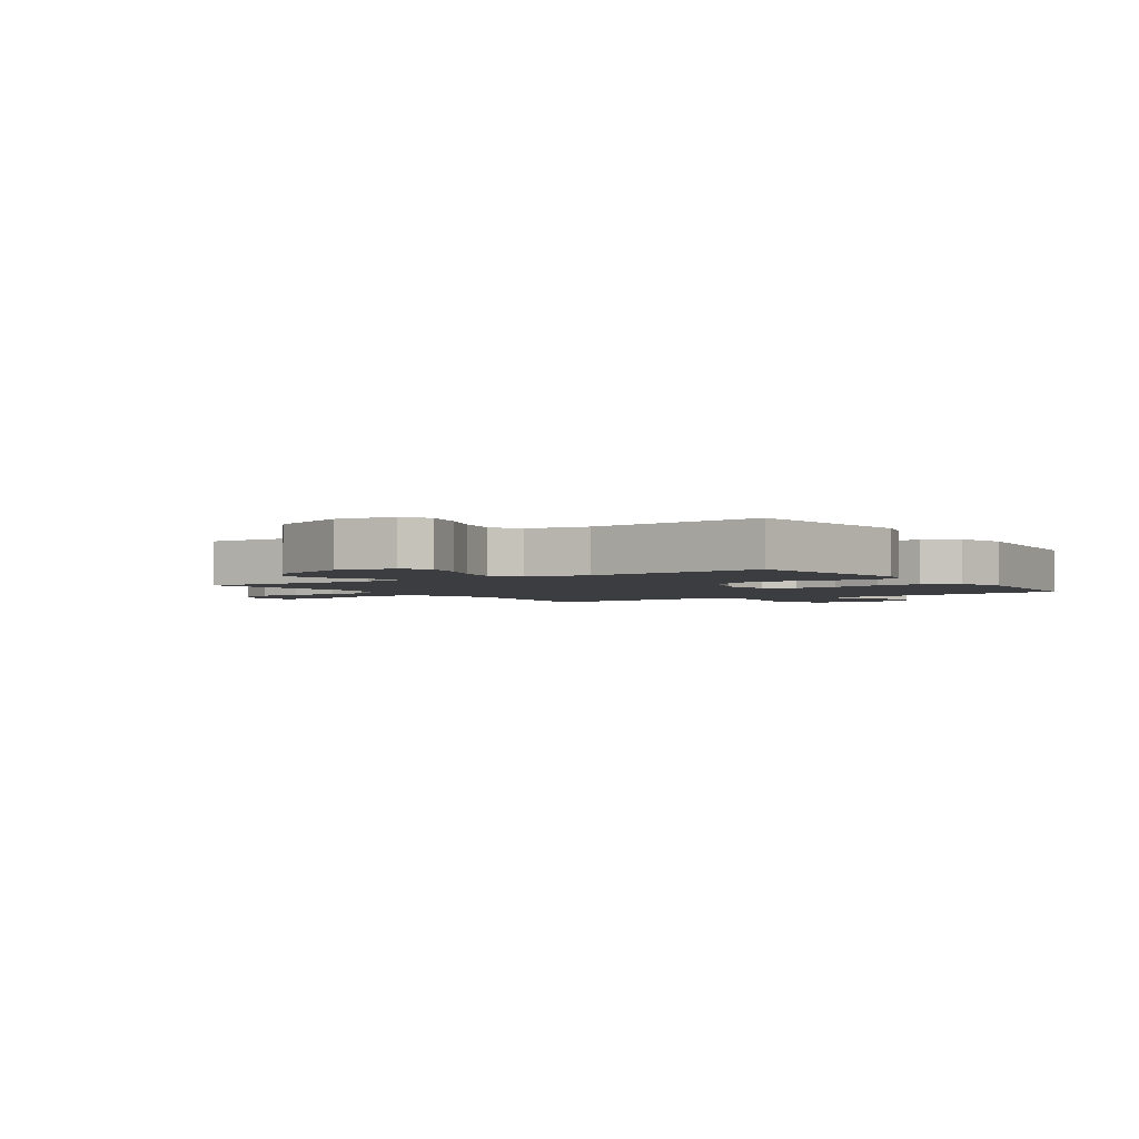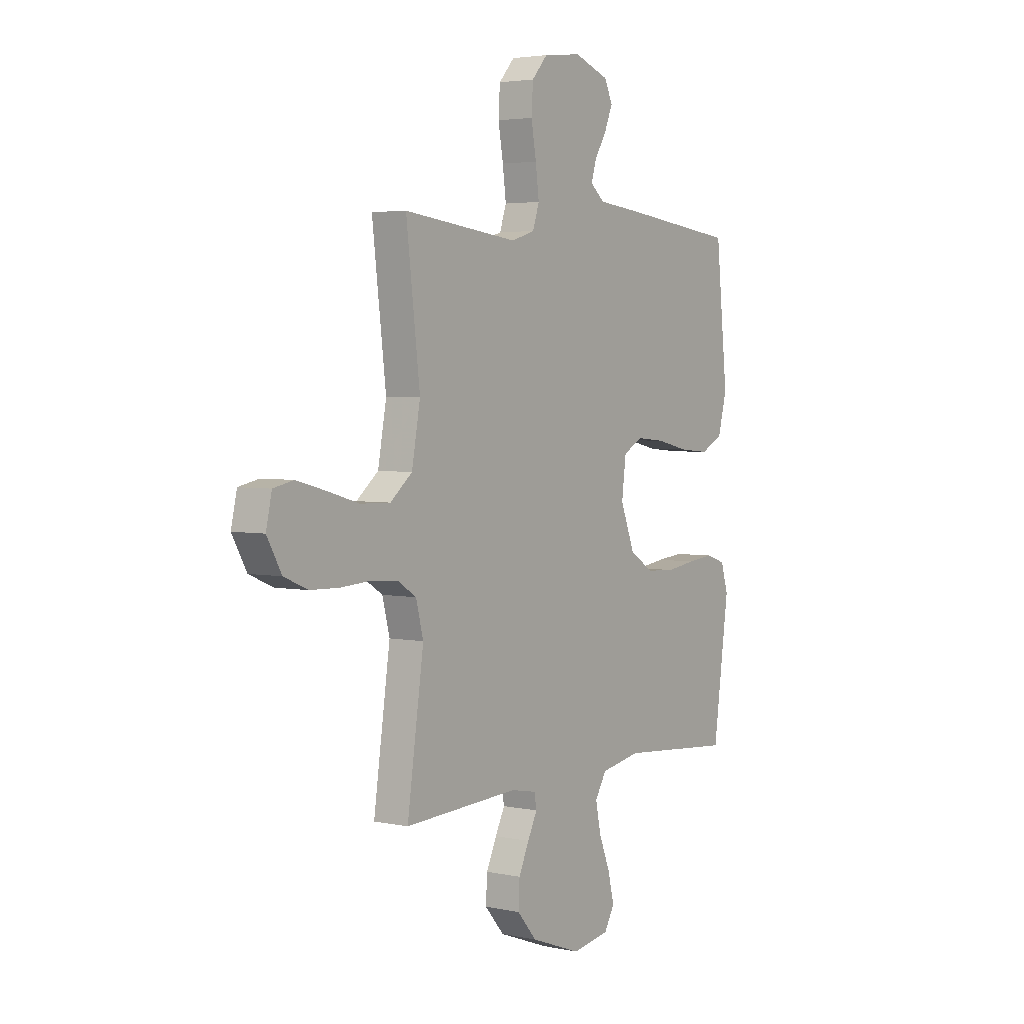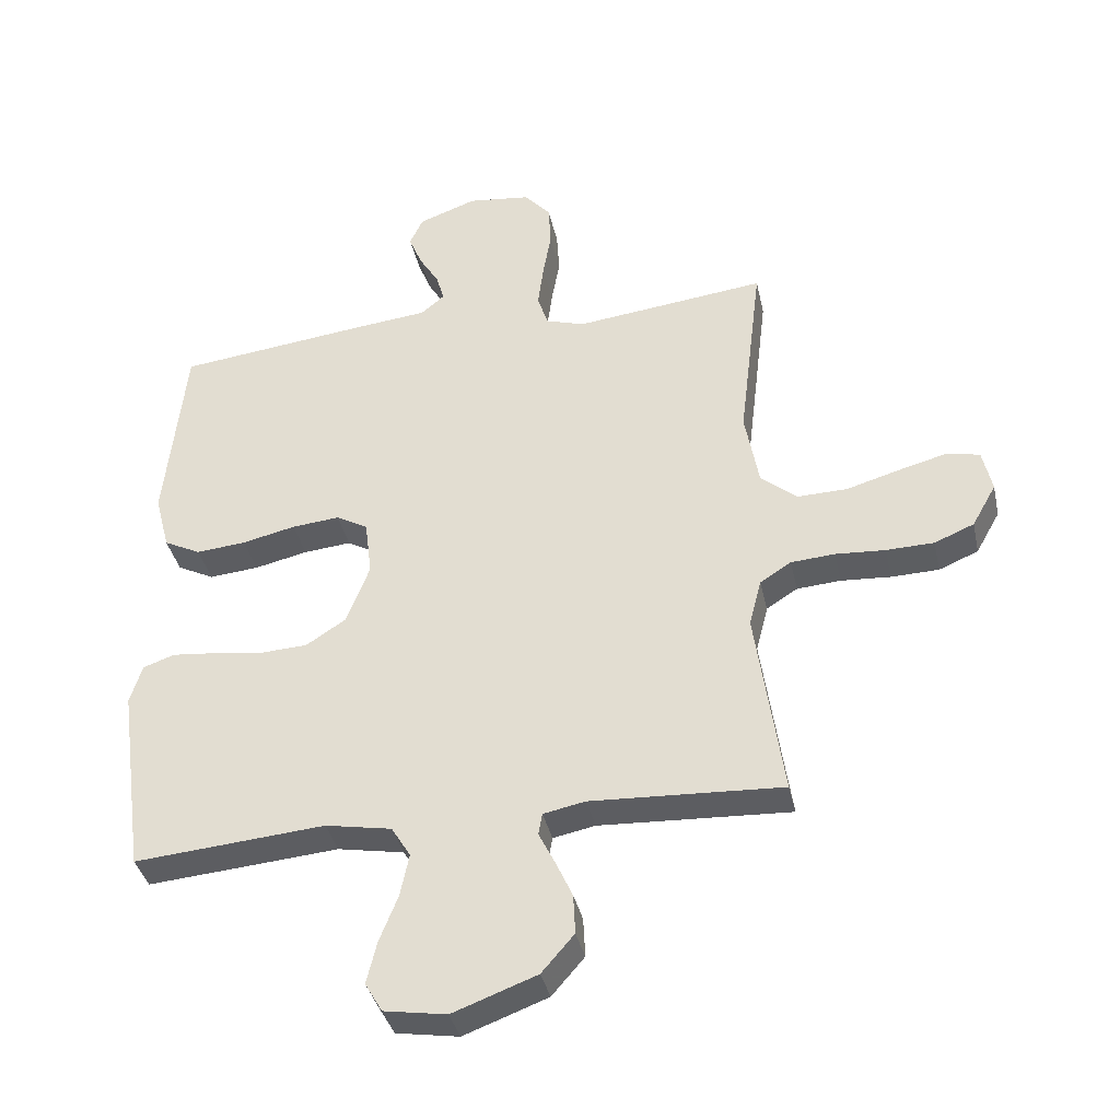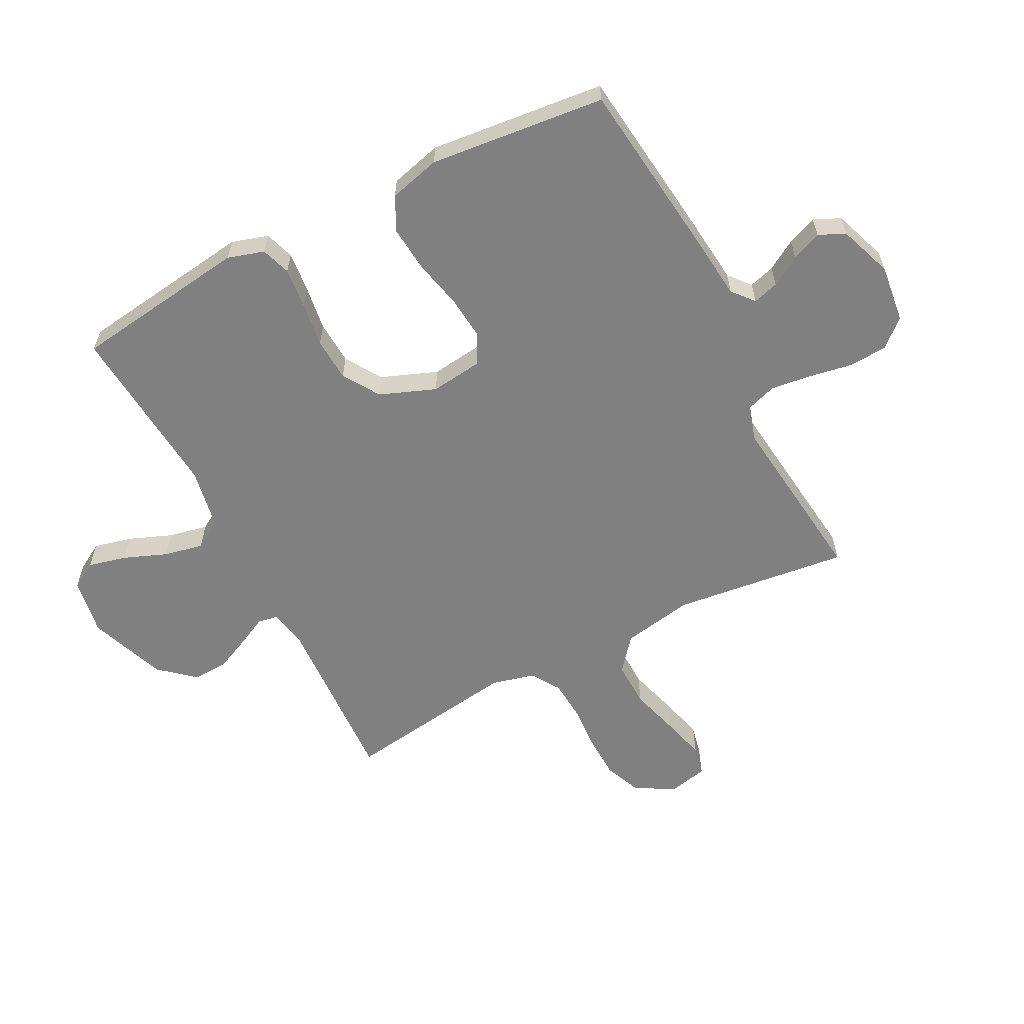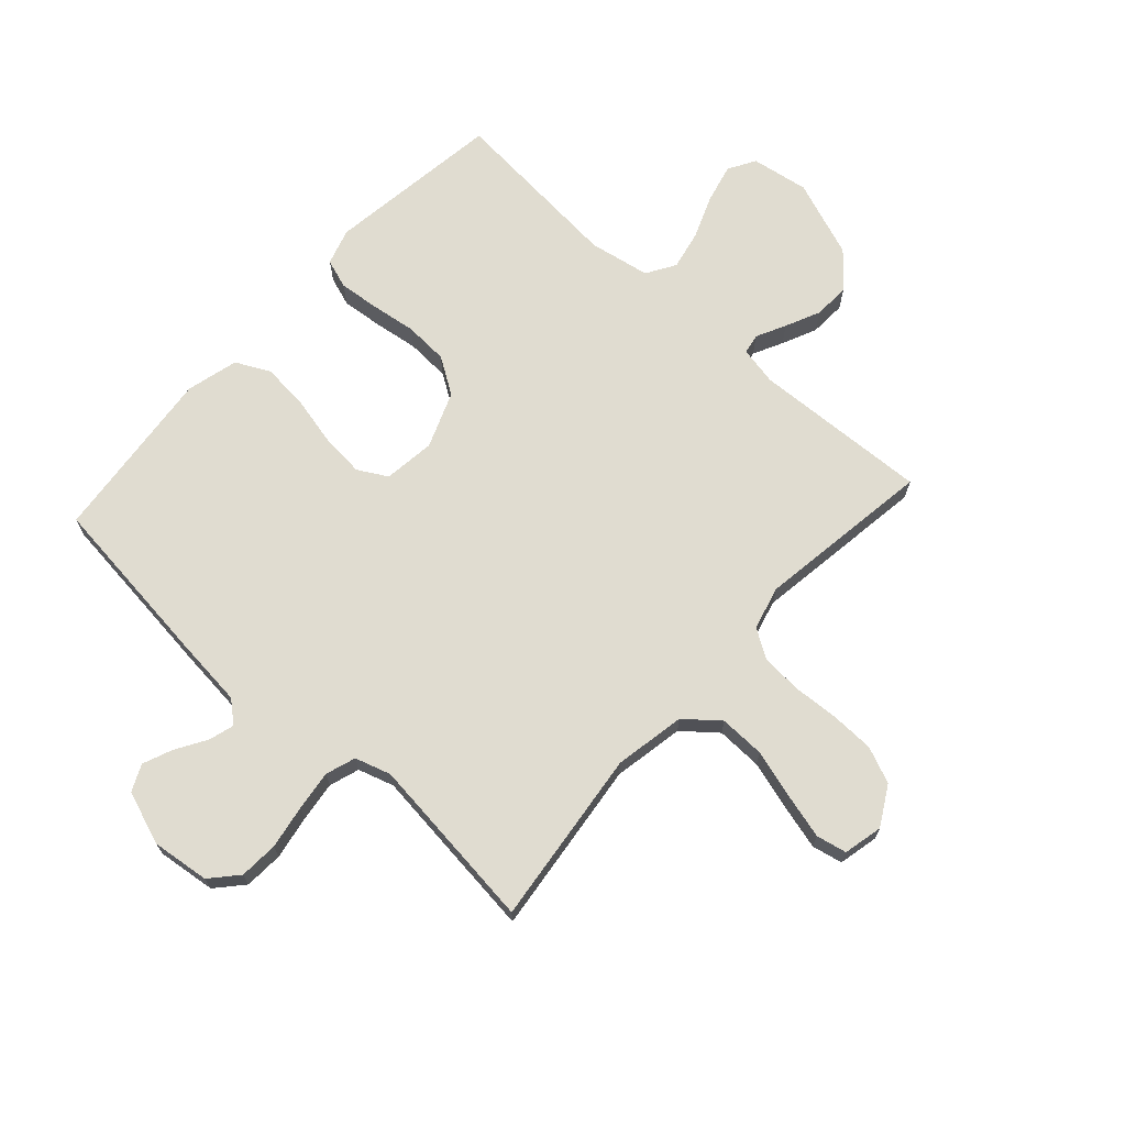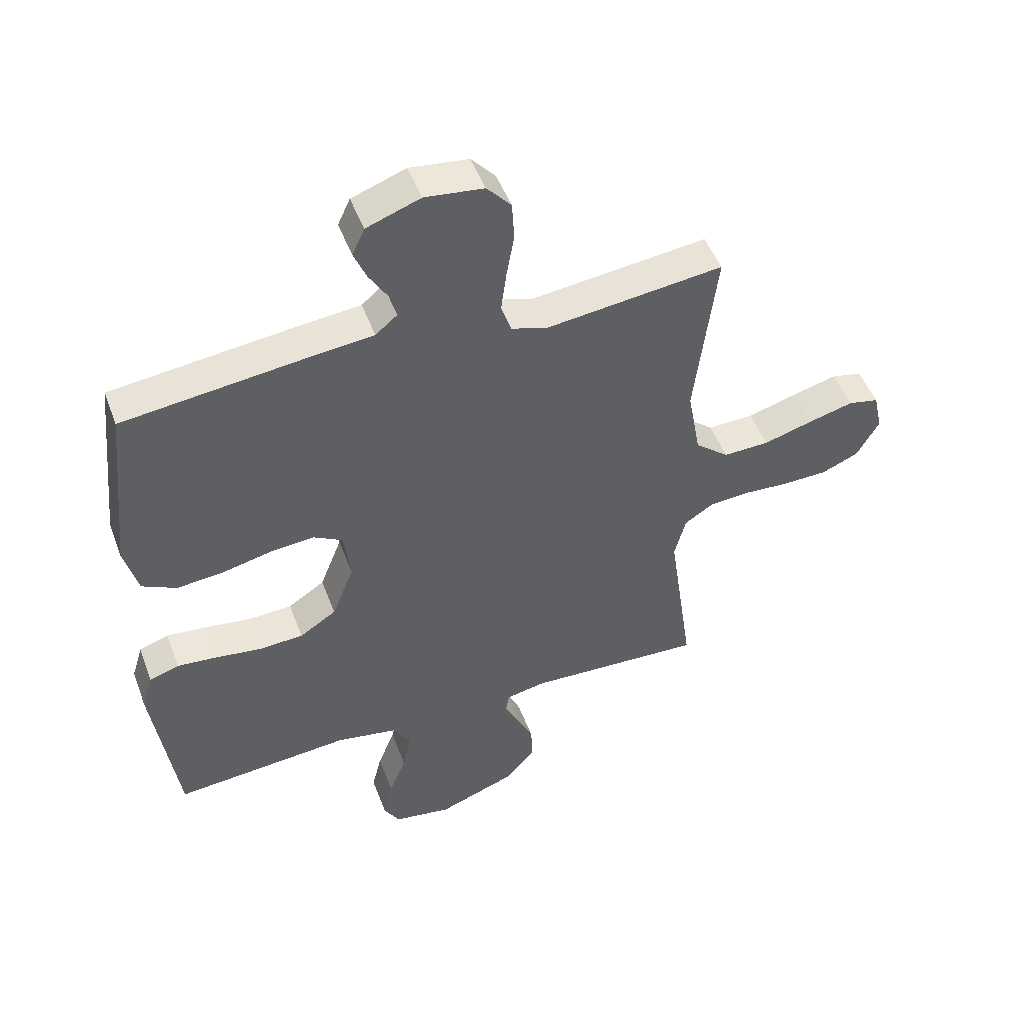
<metadata>
{"format":"obj","ext":"obj","renderer":"f3d","projection":"perspective","resolution":1024,"background":"white","views":[{"elev":-2.6,"azim":-146.1,"up":"+Y"},{"elev":3.6,"azim":125.0,"up":"+Z"},{"elev":-37.3,"azim":12.2,"up":"+Z"},{"elev":-60.2,"azim":-62.7,"up":"+Y"},{"elev":69.6,"azim":42.2,"up":"+Y"},{"elev":49.3,"azim":-20.2,"up":"+Z"}]}
</metadata>
<code>
v -0.5 0.07 0.5
v -0.2 0.07 0.535
v -0.084 0.07 0.547
v -0.047 0.07 0.578
v -0.06 0.07 0.622
v -0.091 0.07 0.673
v -0.112 0.07 0.724
v -0.091 0.07 0.769
v 0 0.07 0.802
v 0.099 0.07 0.79
v 0.14 0.07 0.744
v 0.144 0.07 0.678
v 0.131 0.07 0.604
v 0.122 0.07 0.535
v 0.139 0.07 0.484
v 0.2 0.07 0.465
v 0.5 0.07 0.5
v 0.464 0.07 0.2
v 0.486 0.07 0.079
v 0.543 0.07 0.032
v 0.621 0.07 0.034
v 0.704 0.07 0.058
v 0.78 0.07 0.078
v 0.832 0.07 0.067
v 0.847 0.07 0
v 0.809 0.07 -0.067
v 0.747 0.07 -0.093
v 0.672 0.07 -0.095
v 0.594 0.07 -0.09
v 0.525 0.07 -0.095
v 0.476 0.07 -0.126
v 0.457 0.07 -0.2
v 0.5 0.07 -0.5
v 0.2 0.07 -0.485
v 0.134 0.07 -0.498
v 0.128 0.07 -0.532
v 0.153 0.07 -0.582
v 0.18 0.07 -0.641
v 0.183 0.07 -0.703
v 0.132 0.07 -0.762
v 0 0.07 -0.811
v -0.098 0.07 -0.795
v -0.125 0.07 -0.749
v -0.109 0.07 -0.683
v -0.08 0.07 -0.61
v -0.066 0.07 -0.543
v -0.096 0.07 -0.494
v -0.2 0.07 -0.475
v -0.5 0.07 -0.5
v -0.541 0.07 -0.2
v -0.522 0.07 -0.138
v -0.472 0.07 -0.121
v -0.403 0.07 -0.128
v -0.326 0.07 -0.139
v -0.251 0.07 -0.135
v -0.189 0.07 -0.095
v -0.152 0.07 0
v -0.163 0.07 0.088
v -0.213 0.07 0.116
v -0.288 0.07 0.109
v -0.372 0.07 0.09
v -0.45 0.07 0.083
v -0.508 0.07 0.112
v -0.531 0.07 0.2
v -0.5 0 0.5
v -0.2 0 0.535
v -0.084 0 0.547
v -0.047 0 0.578
v -0.06 0 0.622
v -0.091 0 0.673
v -0.112 0 0.724
v -0.091 0 0.769
v 0 0 0.802
v 0.099 0 0.79
v 0.14 0 0.744
v 0.144 0 0.678
v 0.131 0 0.604
v 0.122 0 0.535
v 0.139 0 0.484
v 0.2 0 0.465
v 0.5 0 0.5
v 0.464 0 0.2
v 0.486 0 0.079
v 0.543 0 0.032
v 0.621 0 0.034
v 0.704 0 0.058
v 0.78 0 0.078
v 0.832 0 0.067
v 0.847 0 0
v 0.809 0 -0.067
v 0.747 0 -0.093
v 0.672 0 -0.095
v 0.594 0 -0.09
v 0.525 0 -0.095
v 0.476 0 -0.126
v 0.457 0 -0.2
v 0.5 0 -0.5
v 0.2 0 -0.485
v 0.134 0 -0.498
v 0.128 0 -0.532
v 0.153 0 -0.582
v 0.18 0 -0.641
v 0.183 0 -0.703
v 0.132 0 -0.762
v 0 0 -0.811
v -0.098 0 -0.795
v -0.125 0 -0.749
v -0.109 0 -0.683
v -0.08 0 -0.61
v -0.066 0 -0.543
v -0.096 0 -0.494
v -0.2 0 -0.475
v -0.5 0 -0.5
v -0.541 0 -0.2
v -0.522 0 -0.138
v -0.472 0 -0.121
v -0.403 0 -0.128
v -0.326 0 -0.139
v -0.251 0 -0.135
v -0.189 0 -0.095
v -0.152 0 0
v -0.163 0 0.088
v -0.213 0 0.116
v -0.288 0 0.109
v -0.372 0 0.09
v -0.45 0 0.083
v -0.508 0 0.112
v -0.531 0 0.2
f 1 2 3
f 64 1 3
f 63 64 3
f 62 63 3
f 61 62 3
f 60 61 3
f 59 60 3 4
f 58 59 4
f 57 58 4
f 52 53 54
f 51 52 54
f 50 51 54
f 49 50 54
f 48 49 54
f 47 48 54 55
f 46 47 55 56
f 43 44 45
f 42 43 45
f 41 42 45
f 40 41 45
f 39 40 45
f 38 39 45
f 37 38 45
f 36 37 45
f 35 36 45 46
f 32 33 34
f 31 32 34 35
f 27 28 29
f 26 27 29
f 25 26 29
f 24 25 29
f 23 24 29
f 22 23 29
f 21 22 29
f 20 21 29 30
f 19 20 30 31
f 16 17 18
f 46 56 57
f 35 46 57
f 31 35 57
f 19 31 57
f 18 19 57
f 16 18 57
f 15 16 57
f 11 12 13
f 10 11 13
f 9 10 13
f 8 9 13
f 7 8 13
f 6 7 13
f 5 6 13
f 14 15 57 4
f 4 5 13 14
f 67 66 65
f 67 65 128
f 67 128 127
f 67 127 126
f 67 126 125
f 67 125 124
f 68 67 124 123
f 68 123 122
f 68 122 121
f 118 117 116
f 118 116 115
f 118 115 114
f 118 114 113
f 118 113 112
f 119 118 112 111
f 120 119 111 110
f 109 108 107
f 109 107 106
f 109 106 105
f 109 105 104
f 109 104 103
f 109 103 102
f 109 102 101
f 109 101 100
f 110 109 100 99
f 98 97 96
f 99 98 96 95
f 93 92 91
f 93 91 90
f 93 90 89
f 93 89 88
f 93 88 87
f 93 87 86
f 93 86 85
f 94 93 85 84
f 95 94 84 83
f 82 81 80
f 121 120 110
f 121 110 99
f 121 99 95
f 121 95 83
f 121 83 82
f 121 82 80
f 121 80 79
f 77 76 75
f 77 75 74
f 77 74 73
f 77 73 72
f 77 72 71
f 77 71 70
f 77 70 69
f 68 121 79 78
f 78 77 69 68
f 1 65 66 2
f 2 66 67 3
f 3 67 68 4
f 4 68 69 5
f 5 69 70 6
f 6 70 71 7
f 7 71 72 8
f 8 72 73 9
f 9 73 74 10
f 10 74 75 11
f 11 75 76 12
f 12 76 77 13
f 13 77 78 14
f 14 78 79 15
f 15 79 80 16
f 16 80 81 17
f 17 81 82 18
f 18 82 83 19
f 19 83 84 20
f 20 84 85 21
f 21 85 86 22
f 22 86 87 23
f 23 87 88 24
f 24 88 89 25
f 25 89 90 26
f 26 90 91 27
f 27 91 92 28
f 28 92 93 29
f 29 93 94 30
f 30 94 95 31
f 31 95 96 32
f 32 96 97 33
f 33 97 98 34
f 34 98 99 35
f 35 99 100 36
f 36 100 101 37
f 37 101 102 38
f 38 102 103 39
f 39 103 104 40
f 40 104 105 41
f 41 105 106 42
f 42 106 107 43
f 43 107 108 44
f 44 108 109 45
f 45 109 110 46
f 46 110 111 47
f 47 111 112 48
f 48 112 113 49
f 49 113 114 50
f 50 114 115 51
f 51 115 116 52
f 52 116 117 53
f 53 117 118 54
f 54 118 119 55
f 55 119 120 56
f 56 120 121 57
f 57 121 122 58
f 58 122 123 59
f 59 123 124 60
f 60 124 125 61
f 61 125 126 62
f 62 126 127 63
f 63 127 128 64
f 64 128 65 1

</code>
